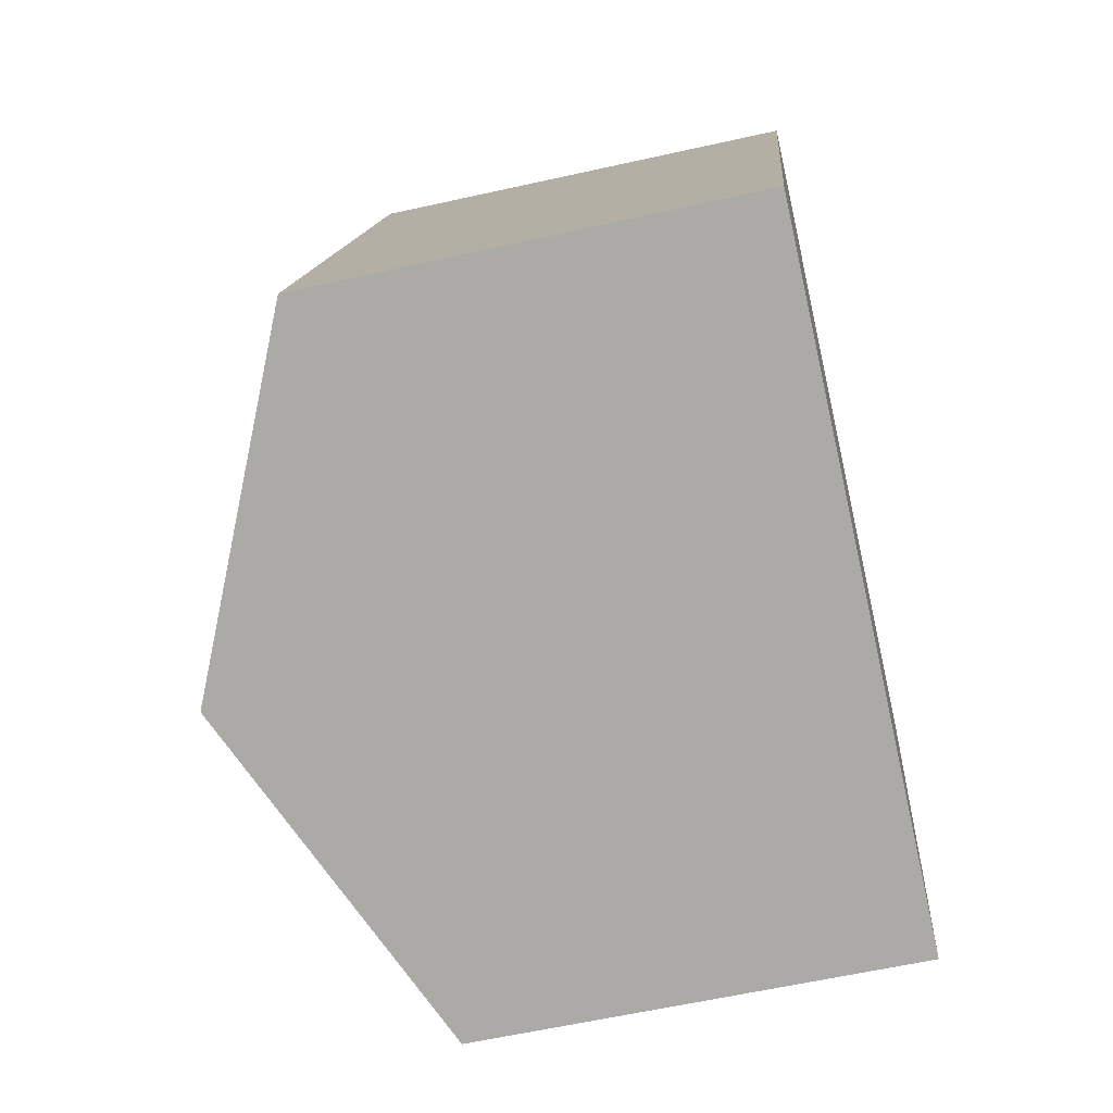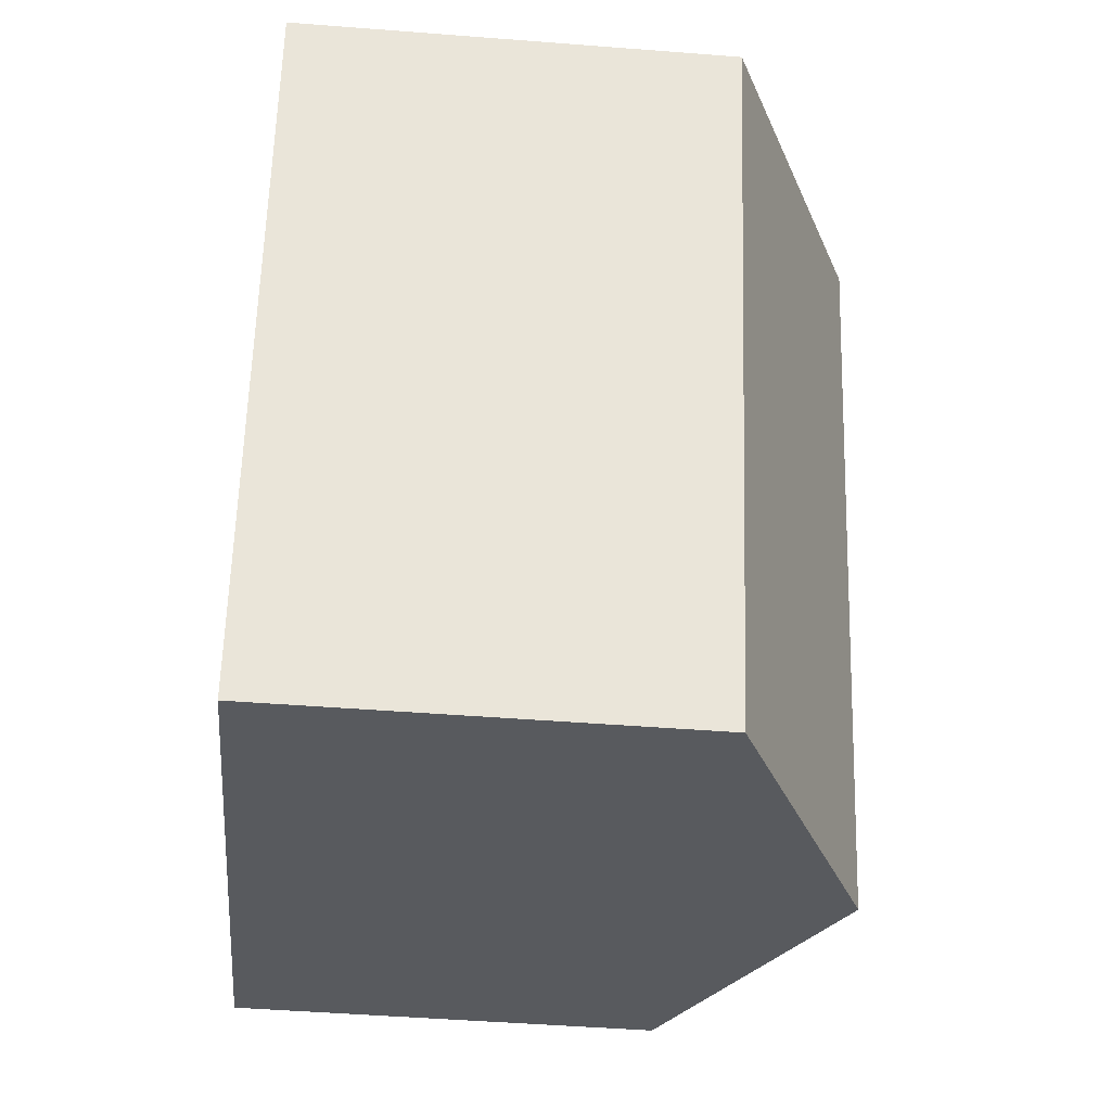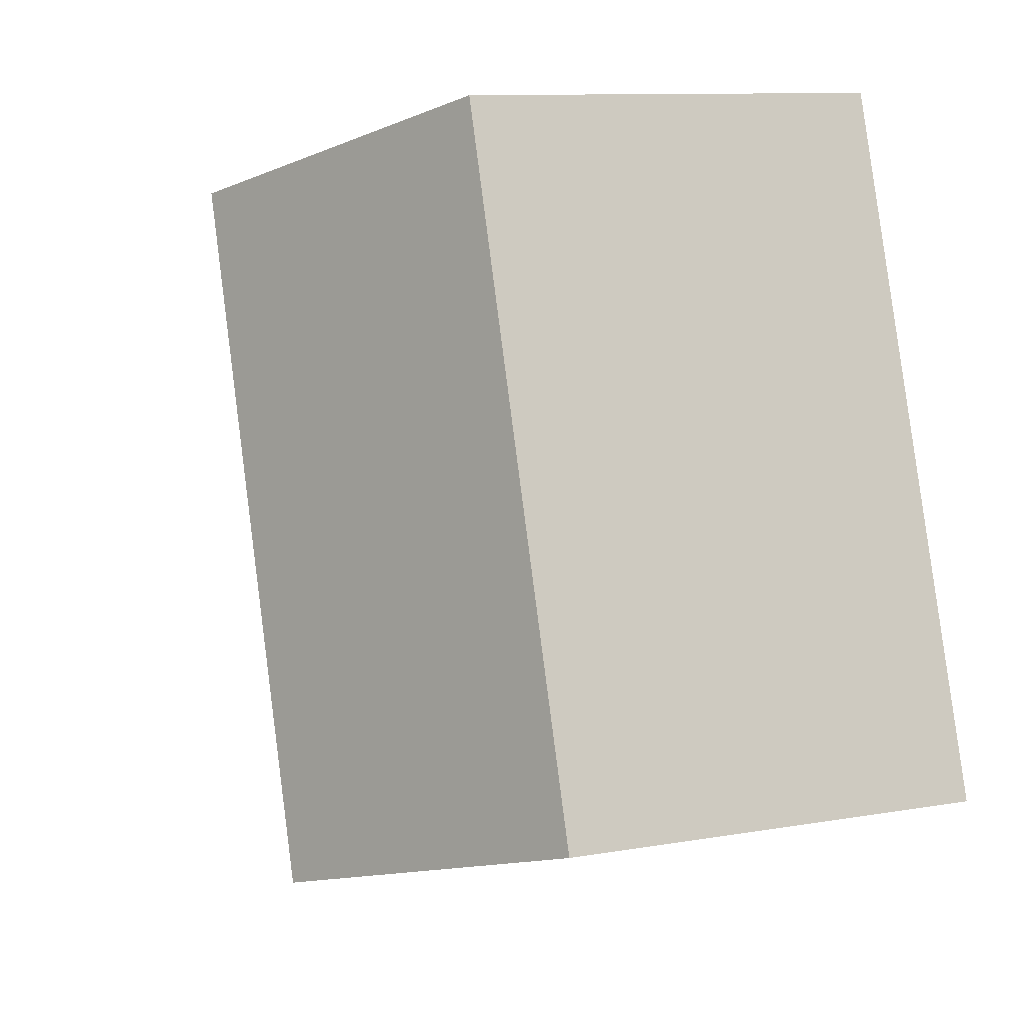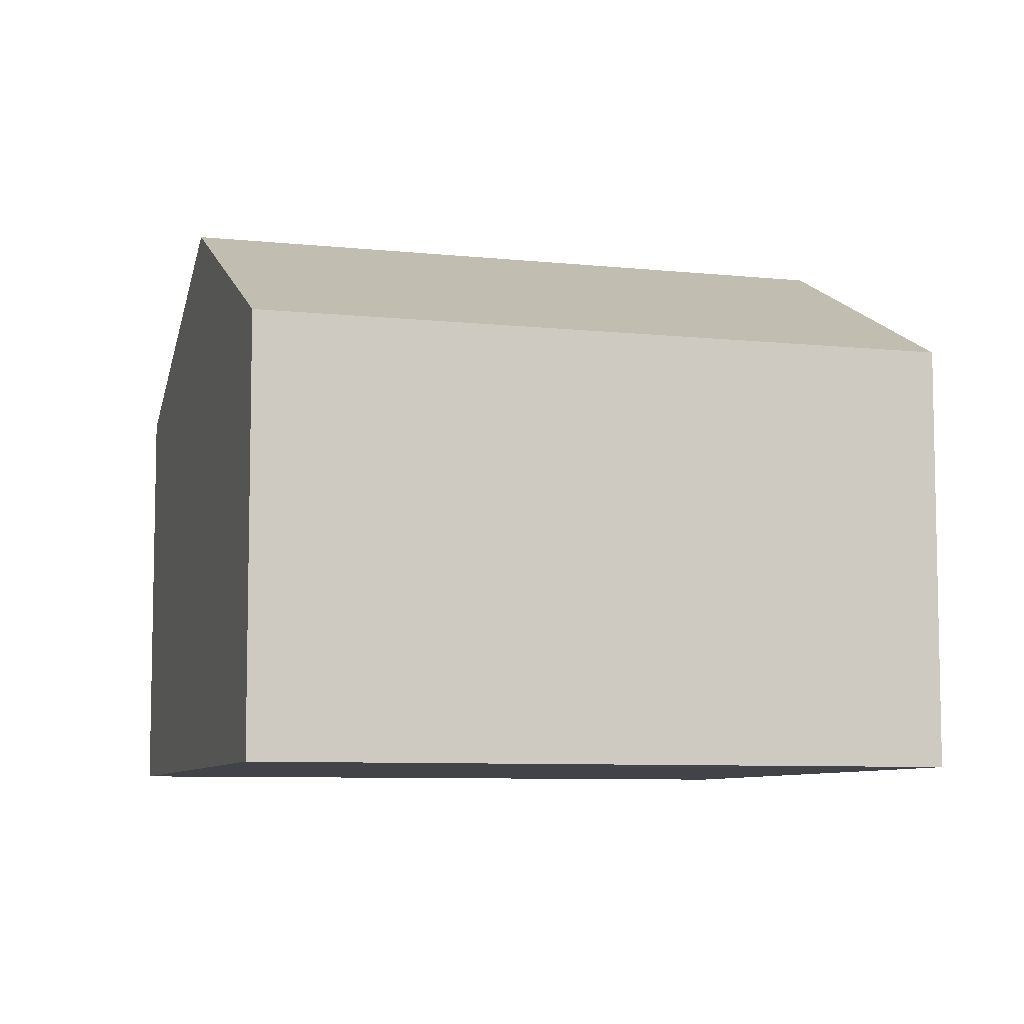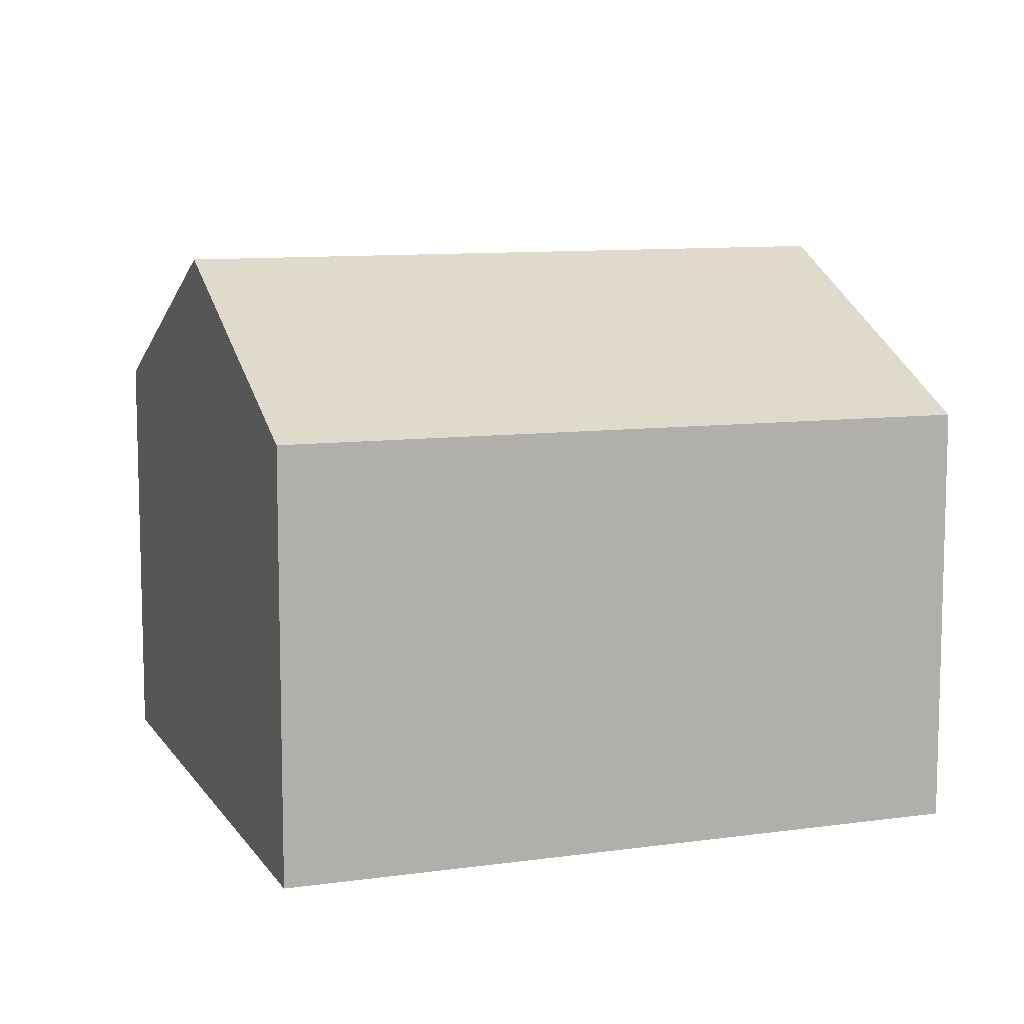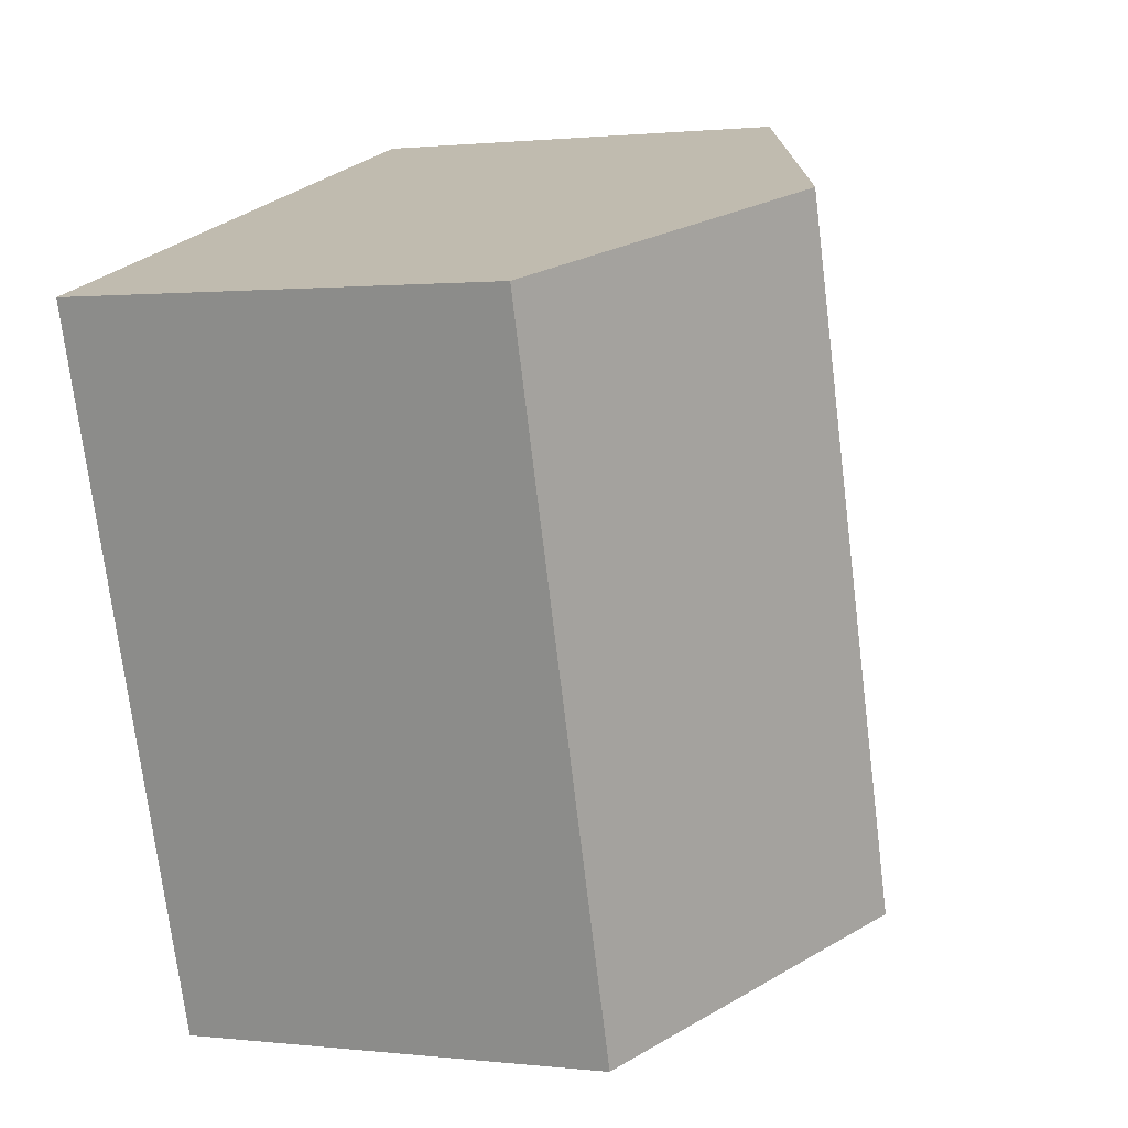
<metadata>
{"format":"obj","ext":"obj","renderer":"f3d","projection":"perspective","resolution":1024,"background":"white","views":[{"elev":-59.5,"azim":-77.0,"up":"+Z"},{"elev":-48.1,"azim":85.0,"up":"+Z"},{"elev":10.3,"azim":-114.1,"up":"+Z"},{"elev":-7.6,"azim":-88.5,"up":"+Y"},{"elev":9.7,"azim":87.8,"up":"+Y"},{"elev":1.1,"azim":113.1,"up":"+Z"}]}
</metadata>
<code>
v  13.74 9.007 -4.355
v  11.58 12.28 12.13
v  18.36 9.064 9.952
v  6.833 12.28 -2.165
v  4.755 9.044 14.31
v  0 9.044 5.538e-16
v  0 0 0
v  4.755 -8.764e-16 14.31
v  11.58 -7.425e-16 12.13
v  18.36 -6.094e-16 9.952
v  13.74 2.667e-16 -4.355
v  6.833 1.326e-16 -2.165
g defaultobject
f 1 2 3
f 2 1 4
f 5 4 6
f 4 5 2
f 7 5 6
f 5 7 8
f 8 2 5
f 2 8 3
f 3 8 9
f 3 9 10
f 10 1 3
f 1 10 11
f 4 7 6
f 7 4 1
f 7 1 12
f 12 1 11
f 9 11 10
f 11 9 8
f 11 8 7
f 11 7 12

</code>
